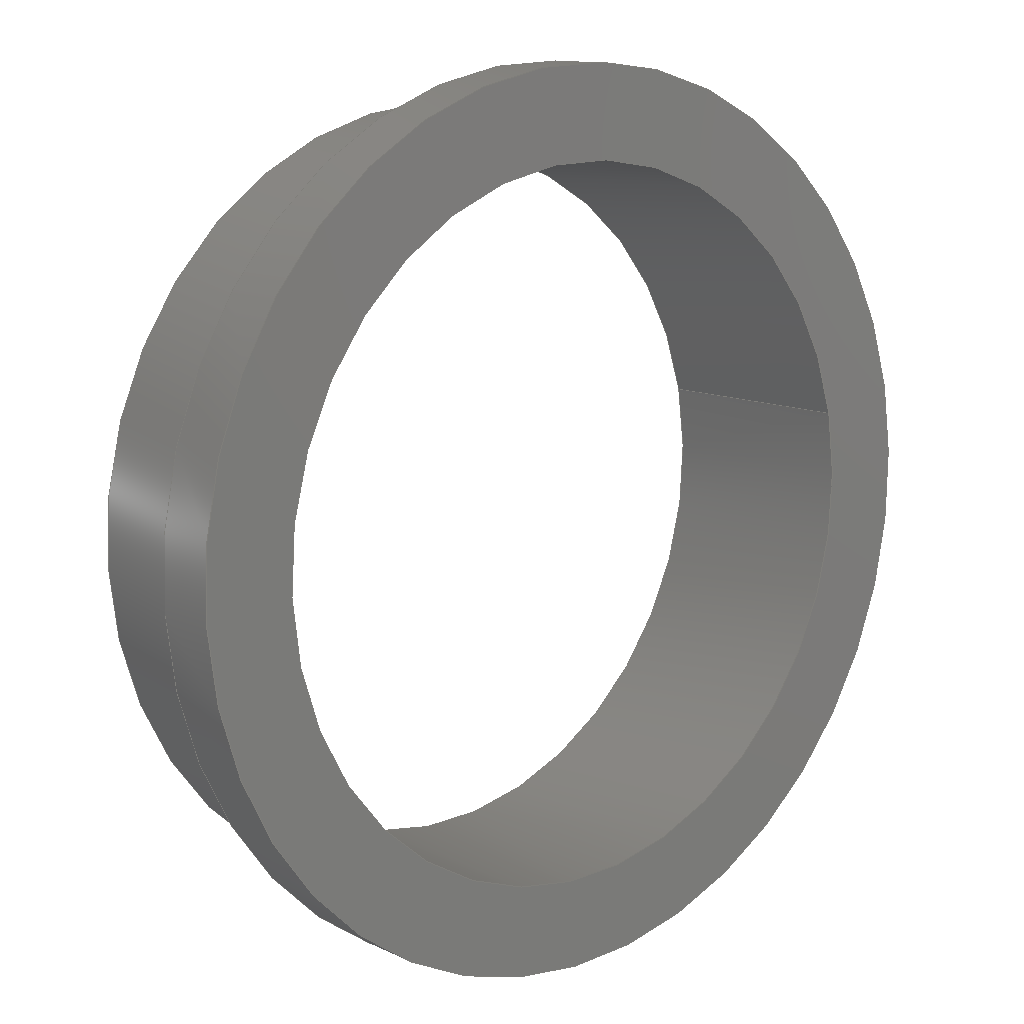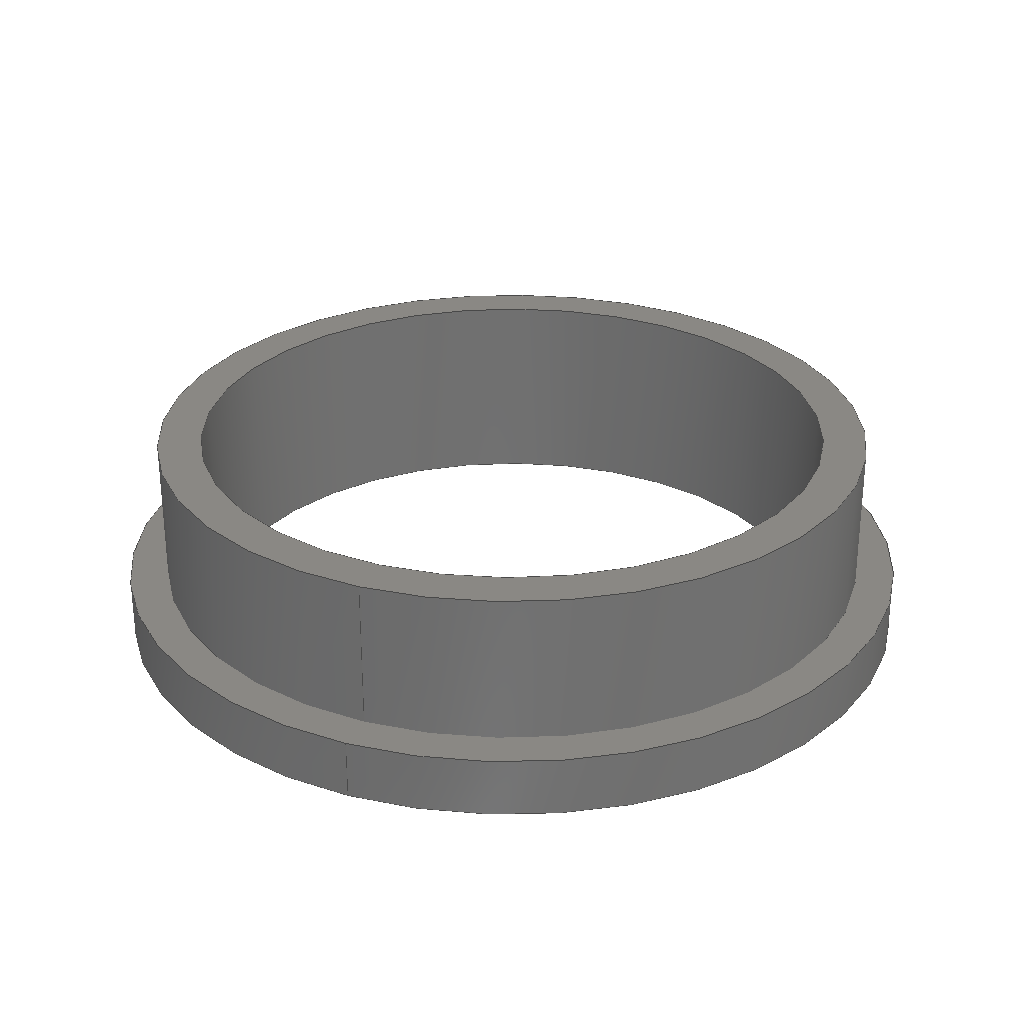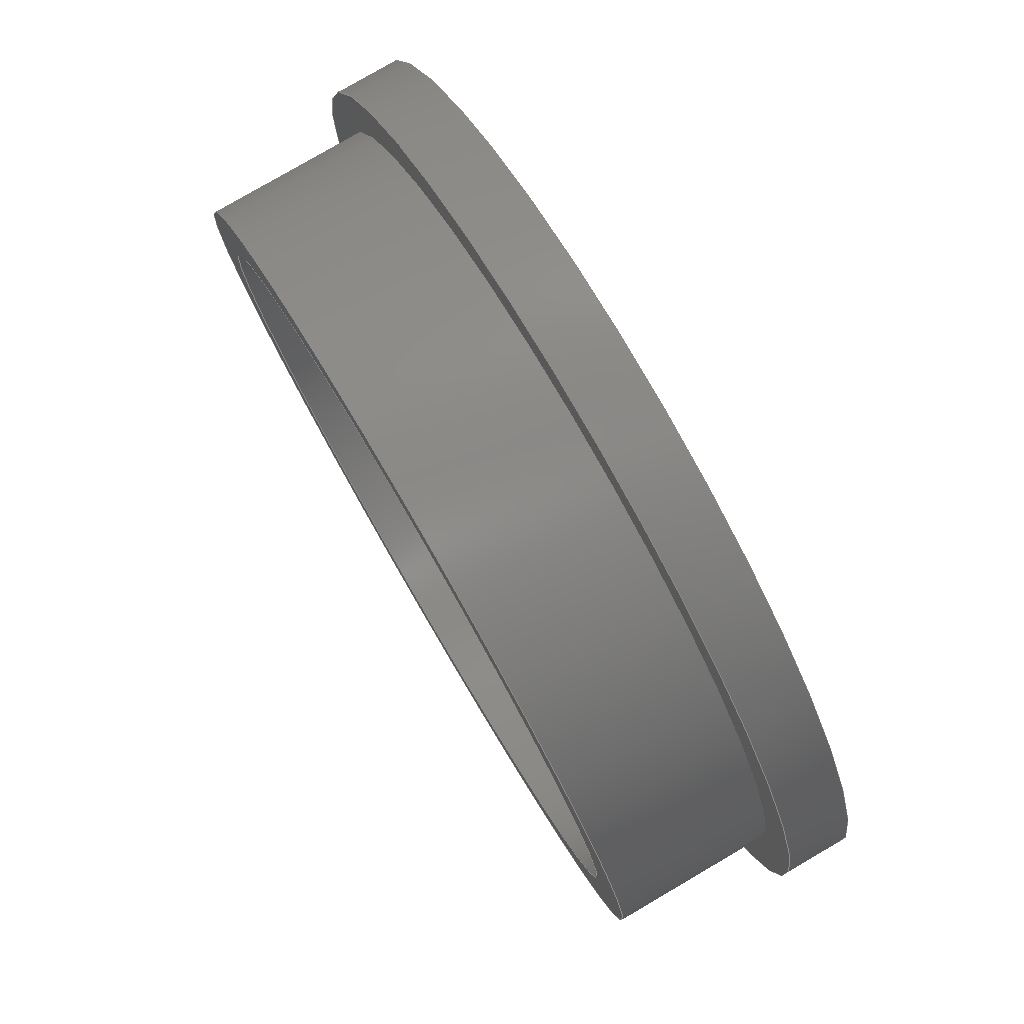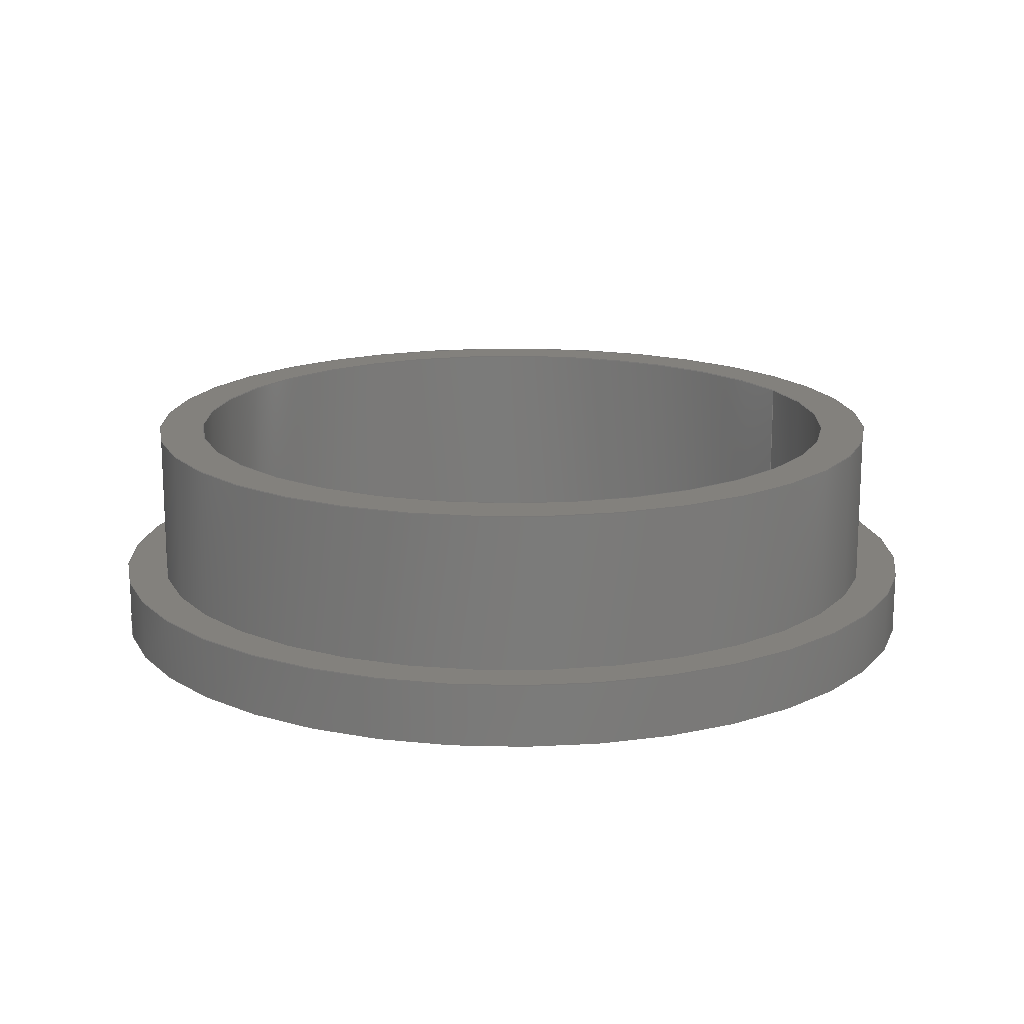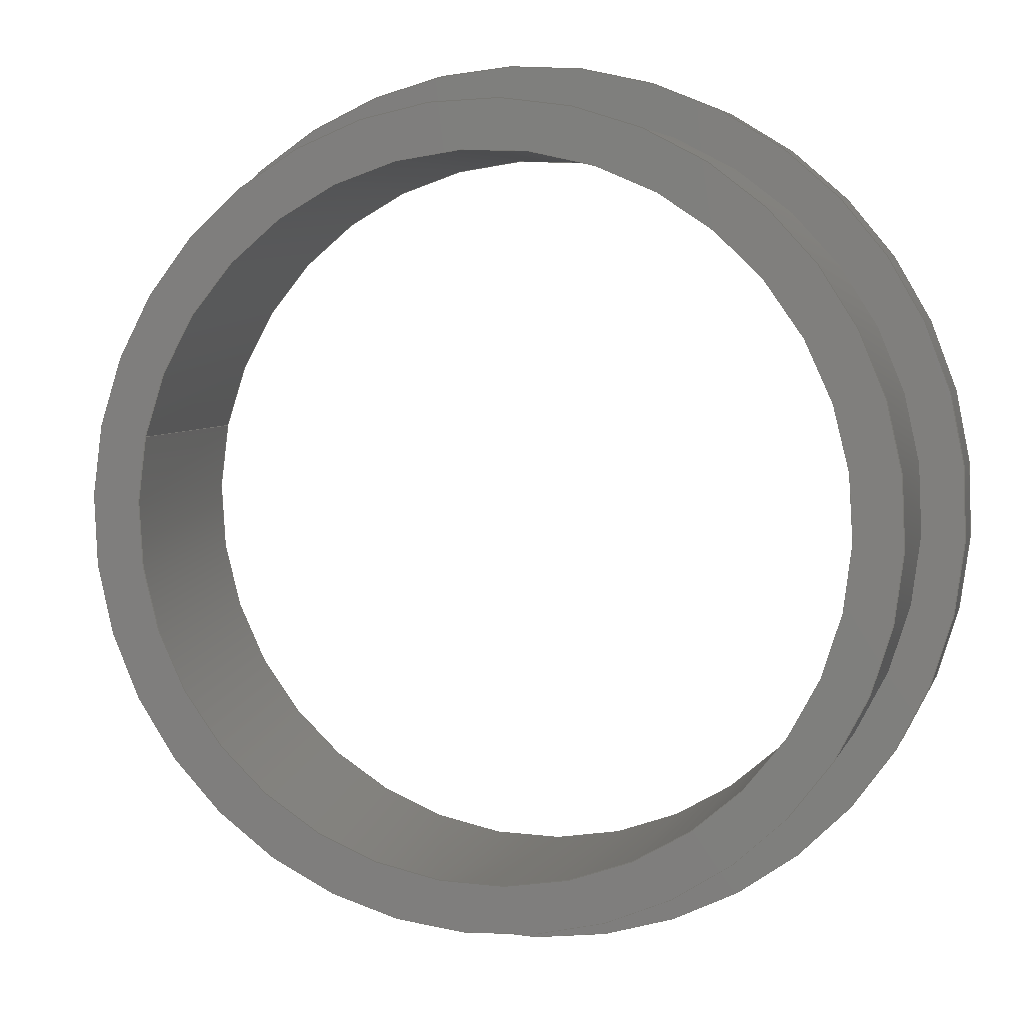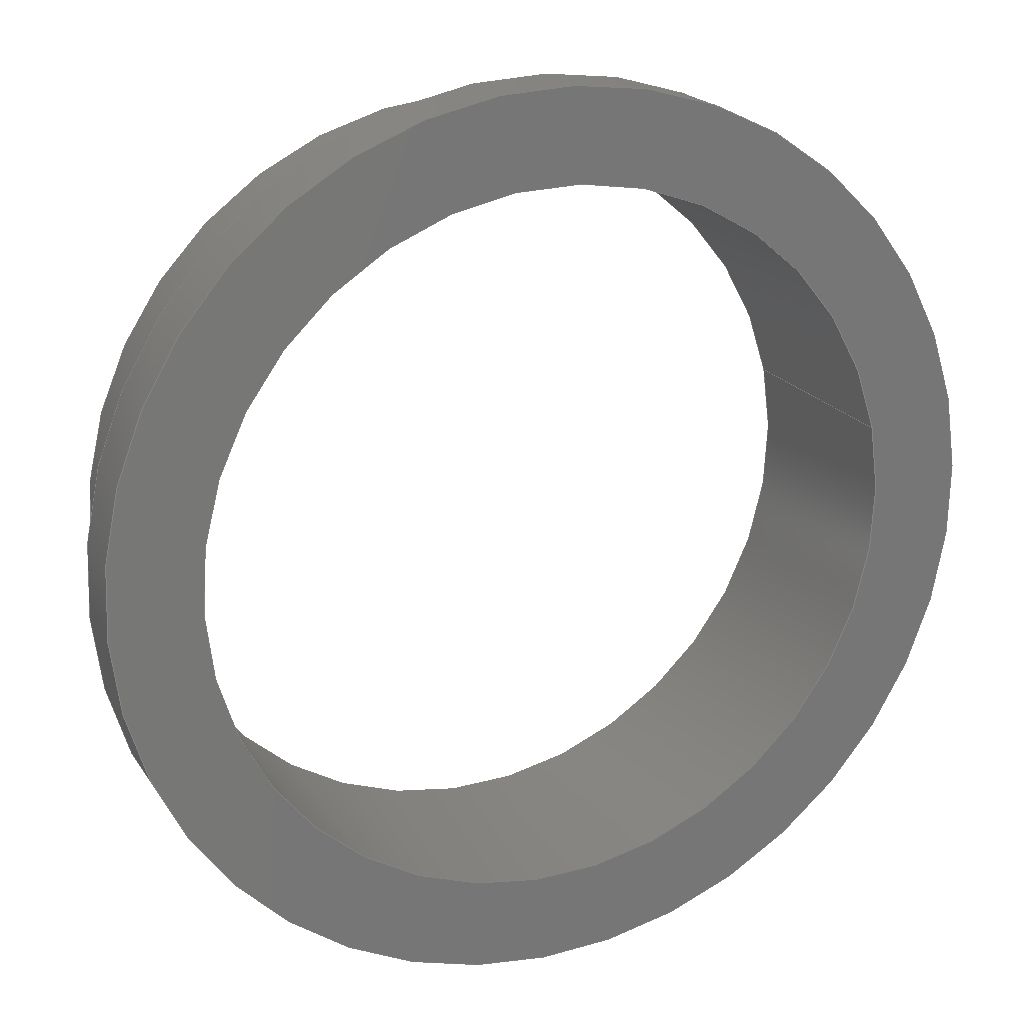
<metadata>
{"format":"step","ext":"stp","renderer":"f3d","projection":"perspective","resolution":1024,"background":"white","views":[{"elev":11.6,"azim":-41.3,"up":"+Z"},{"elev":27.6,"azim":99.6,"up":"+Y"},{"elev":79.5,"azim":-120.3,"up":"+Z"},{"elev":16.1,"azim":-37.8,"up":"+Y"},{"elev":5.1,"azim":-165.2,"up":"+Z"},{"elev":20.0,"azim":-23.6,"up":"+Z"}]}
</metadata>
<code>
ISO-10303-21;
DATA;
#1=MECHANICAL_DESIGN_GEOMETRIC_PRESENTATION_REPRESENTATION('',(#7),#137);
#2=DIMENSIONAL_EXPONENTS(0,0,0,0,0,0,0);
#3=(
CONVERSION_BASED_UNIT('degree',#4)
NAMED_UNIT(#2)
PLANE_ANGLE_UNIT()
);
#4=PLANE_ANGLE_MEASURE_WITH_UNIT(PLANE_ANGLE_MEASURE(0.01745),#141);
#5=SHAPE_REPRESENTATION_RELATIONSHIP('SRR','None',#144,#6);
#6=ADVANCED_BREP_SHAPE_REPRESENTATION('',(#8),#136);
#7=STYLED_ITEM('',(#153),#8);
#8=MANIFOLD_SOLID_BREP('Body1',#75);
#9=PLANE('',#80);
#10=PLANE('',#82);
#11=PLANE('',#86);
#12=FACE_BOUND('',#25,.T.);
#13=FACE_BOUND('',#27,.T.);
#14=FACE_BOUND('',#29,.T.);
#15=FACE_BOUND('',#31,.T.);
#16=FACE_BOUND('',#33,.T.);
#17=FACE_BOUND('',#35,.T.);
#18=FACE_OUTER_BOUND('',#24,.T.);
#19=FACE_OUTER_BOUND('',#26,.T.);
#20=FACE_OUTER_BOUND('',#28,.T.);
#21=FACE_OUTER_BOUND('',#30,.T.);
#22=FACE_OUTER_BOUND('',#32,.T.);
#23=FACE_OUTER_BOUND('',#34,.T.);
#24=EDGE_LOOP('',(#54));
#25=EDGE_LOOP('',(#55));
#26=EDGE_LOOP('',(#56));
#27=EDGE_LOOP('',(#57));
#28=EDGE_LOOP('',(#58));
#29=EDGE_LOOP('',(#59));
#30=EDGE_LOOP('',(#60));
#31=EDGE_LOOP('',(#61));
#32=EDGE_LOOP('',(#62));
#33=EDGE_LOOP('',(#63));
#34=EDGE_LOOP('',(#64));
#35=EDGE_LOOP('',(#65));
#36=CIRCLE('',#78,1.265);
#37=CIRCLE('',#79,1.265);
#38=CIRCLE('',#81,1.115);
#39=CIRCLE('',#83,1.4);
#40=CIRCLE('',#85,1.4);
#41=CIRCLE('',#87,1.115);
#42=VERTEX_POINT('',#117);
#43=VERTEX_POINT('',#119);
#44=VERTEX_POINT('',#122);
#45=VERTEX_POINT('',#125);
#46=VERTEX_POINT('',#128);
#47=VERTEX_POINT('',#131);
#48=EDGE_CURVE('',#42,#42,#36,.T.);
#49=EDGE_CURVE('',#43,#43,#37,.T.);
#50=EDGE_CURVE('',#44,#44,#38,.T.);
#51=EDGE_CURVE('',#45,#45,#39,.T.);
#52=EDGE_CURVE('',#46,#46,#40,.T.);
#53=EDGE_CURVE('',#47,#47,#41,.T.);
#54=ORIENTED_EDGE('',*,*,#48,.F.);
#55=ORIENTED_EDGE('',*,*,#49,.F.);
#56=ORIENTED_EDGE('',*,*,#48,.T.);
#57=ORIENTED_EDGE('',*,*,#50,.T.);
#58=ORIENTED_EDGE('',*,*,#51,.T.);
#59=ORIENTED_EDGE('',*,*,#49,.T.);
#60=ORIENTED_EDGE('',*,*,#52,.F.);
#61=ORIENTED_EDGE('',*,*,#51,.F.);
#62=ORIENTED_EDGE('',*,*,#52,.T.);
#63=ORIENTED_EDGE('',*,*,#53,.T.);
#64=ORIENTED_EDGE('',*,*,#50,.F.);
#65=ORIENTED_EDGE('',*,*,#53,.F.);
#66=CYLINDRICAL_SURFACE('',#77,1.265);
#67=CYLINDRICAL_SURFACE('',#84,1.4);
#68=CYLINDRICAL_SURFACE('',#88,1.115);
#69=ADVANCED_FACE('',(#18,#12),#66,.T.);
#70=ADVANCED_FACE('',(#19,#13),#9,.F.);
#71=ADVANCED_FACE('',(#20,#14),#10,.T.);
#72=ADVANCED_FACE('',(#21,#15),#67,.T.);
#73=ADVANCED_FACE('',(#22,#16),#11,.T.);
#74=ADVANCED_FACE('',(#23,#17),#68,.F.);
#75=CLOSED_SHELL('',(#69,#70,#71,#72,#73,#74));
#76=AXIS2_PLACEMENT_3D('placement',#115,#89,#90);
#77=AXIS2_PLACEMENT_3D('',#116,#91,#92);
#78=AXIS2_PLACEMENT_3D('',#118,#93,#94);
#79=AXIS2_PLACEMENT_3D('',#120,#95,#96);
#80=AXIS2_PLACEMENT_3D('',#121,#97,#98);
#81=AXIS2_PLACEMENT_3D('',#123,#99,#100);
#82=AXIS2_PLACEMENT_3D('',#124,#101,#102);
#83=AXIS2_PLACEMENT_3D('',#126,#103,#104);
#84=AXIS2_PLACEMENT_3D('',#127,#105,#106);
#85=AXIS2_PLACEMENT_3D('',#129,#107,#108);
#86=AXIS2_PLACEMENT_3D('',#130,#109,#110);
#87=AXIS2_PLACEMENT_3D('',#132,#111,#112);
#88=AXIS2_PLACEMENT_3D('',#133,#113,#114);
#89=DIRECTION('axis',(0,0,1));
#90=DIRECTION('refdir',(1,0,0));
#91=DIRECTION('center_axis',(0,-1,0));
#92=DIRECTION('ref_axis',(-0.9763,0,-0.2163));
#93=DIRECTION('center_axis',(0,1,0));
#94=DIRECTION('ref_axis',(-0.9763,0,-0.2163));
#95=DIRECTION('center_axis',(0,-1,0));
#96=DIRECTION('ref_axis',(0.9763,0,0.2163));
#97=DIRECTION('center_axis',(0,-1,0));
#98=DIRECTION('ref_axis',(-0.9763,0,-0.2163));
#99=DIRECTION('center_axis',(0,-1,0));
#100=DIRECTION('ref_axis',(0.9763,0,0.2163));
#101=DIRECTION('center_axis',(0,1,0));
#102=DIRECTION('ref_axis',(0.9763,0,0.2163));
#103=DIRECTION('center_axis',(0,1,0));
#104=DIRECTION('ref_axis',(0.9763,0,0.2163));
#105=DIRECTION('center_axis',(0,-1,0));
#106=DIRECTION('ref_axis',(-0.9763,0,-0.2163));
#107=DIRECTION('center_axis',(0,-1,0));
#108=DIRECTION('ref_axis',(0.9763,0,0.2163));
#109=DIRECTION('center_axis',(0,-1,0));
#110=DIRECTION('ref_axis',(-0.9763,0,-0.2163));
#111=DIRECTION('center_axis',(0,1,0));
#112=DIRECTION('ref_axis',(0.9763,0,0.2163));
#113=DIRECTION('center_axis',(0,-1,0));
#114=DIRECTION('ref_axis',(-0.9763,0,-0.2163));
#115=CARTESIAN_POINT('',(0,0,0));
#116=CARTESIAN_POINT('Origin',(9.672,-9.741,16.64));
#117=CARTESIAN_POINT('',(10.91,-6.571,16.92));
#118=CARTESIAN_POINT('Origin',(9.672,-6.571,16.64));
#119=CARTESIAN_POINT('',(10.91,-7.071,16.92));
#120=CARTESIAN_POINT('Origin',(9.672,-7.071,16.64));
#121=CARTESIAN_POINT('Origin',(9.914,-6.571,15.55));
#122=CARTESIAN_POINT('',(10.76,-6.571,16.88));
#123=CARTESIAN_POINT('Origin',(9.672,-6.571,16.64));
#124=CARTESIAN_POINT('Origin',(9.672,-7.071,16.64));
#125=CARTESIAN_POINT('',(11.04,-7.071,16.95));
#126=CARTESIAN_POINT('Origin',(9.672,-7.071,16.64));
#127=CARTESIAN_POINT('Origin',(9.672,-9.741,16.64));
#128=CARTESIAN_POINT('',(11.04,-7.271,16.95));
#129=CARTESIAN_POINT('Origin',(9.672,-7.271,16.64));
#130=CARTESIAN_POINT('Origin',(9.946,-7.271,15.41));
#131=CARTESIAN_POINT('',(10.76,-7.271,16.88));
#132=CARTESIAN_POINT('Origin',(9.672,-7.271,16.64));
#133=CARTESIAN_POINT('Origin',(9.672,-9.741,16.64));
#134=UNCERTAINTY_MEASURE_WITH_UNIT(LENGTH_MEASURE(0.001),#138,
'DISTANCE_ACCURACY_VALUE',
'Maximum model space distance between geometric entities at asserted c
onnectivities');
#135=UNCERTAINTY_MEASURE_WITH_UNIT(LENGTH_MEASURE(1e-06),#139,
'DISTANCE_ACCURACY_VALUE',
'Maximum model space distance between geometric entities at asserted c
onnectivities');
#136=(
GEOMETRIC_REPRESENTATION_CONTEXT(3)
GLOBAL_UNCERTAINTY_ASSIGNED_CONTEXT((#134))
GLOBAL_UNIT_ASSIGNED_CONTEXT((#138,#141,#140))
REPRESENTATION_CONTEXT('','3D')
);
#137=(
GEOMETRIC_REPRESENTATION_CONTEXT(3)
GLOBAL_UNCERTAINTY_ASSIGNED_CONTEXT((#135))
GLOBAL_UNIT_ASSIGNED_CONTEXT((#139,#3,#140))
REPRESENTATION_CONTEXT('','3D')
);
#138=(
LENGTH_UNIT()
NAMED_UNIT(*)
SI_UNIT(.CENTI.,.METRE.)
);
#139=(
LENGTH_UNIT()
NAMED_UNIT(*)
SI_UNIT(.MILLI.,.METRE.)
);
#140=(
NAMED_UNIT(*)
SI_UNIT($,.STERADIAN.)
SOLID_ANGLE_UNIT()
);
#141=(
NAMED_UNIT(*)
PLANE_ANGLE_UNIT()
SI_UNIT($,.RADIAN.)
);
#142=SHAPE_DEFINITION_REPRESENTATION(#143,#144);
#143=PRODUCT_DEFINITION_SHAPE('',$,#146);
#144=SHAPE_REPRESENTATION('',(#76),#136);
#145=PRODUCT_DEFINITION_CONTEXT('part definition',#150,'design');
#146=PRODUCT_DEFINITION('3-3507_','3-3507_',#147,#145);
#147=PRODUCT_DEFINITION_FORMATION('',$,#152);
#148=PRODUCT_RELATED_PRODUCT_CATEGORY('3-3507_','3-3507_',(#152));
#149=APPLICATION_PROTOCOL_DEFINITION('international standard',
'automotive_design',2009,#150);
#150=APPLICATION_CONTEXT(
'Core Data for Automotive Mechanical Design Process');
#151=PRODUCT_CONTEXT('part definition',#150,'mechanical');
#152=PRODUCT('3-3507_','3-3507_',$,(#151));
#153=PRESENTATION_STYLE_ASSIGNMENT((#154));
#154=SURFACE_STYLE_USAGE(.BOTH.,#155);
#155=SURFACE_SIDE_STYLE('',(#156));
#156=SURFACE_STYLE_FILL_AREA(#157);
#157=FILL_AREA_STYLE('Steel - Satin',(#158));
#158=FILL_AREA_STYLE_COLOUR('Steel - Satin',#159);
#159=COLOUR_RGB('Steel - Satin',0.6275,0.6275,0.6275);
ENDSEC;
END-ISO-10303-21;

</code>
